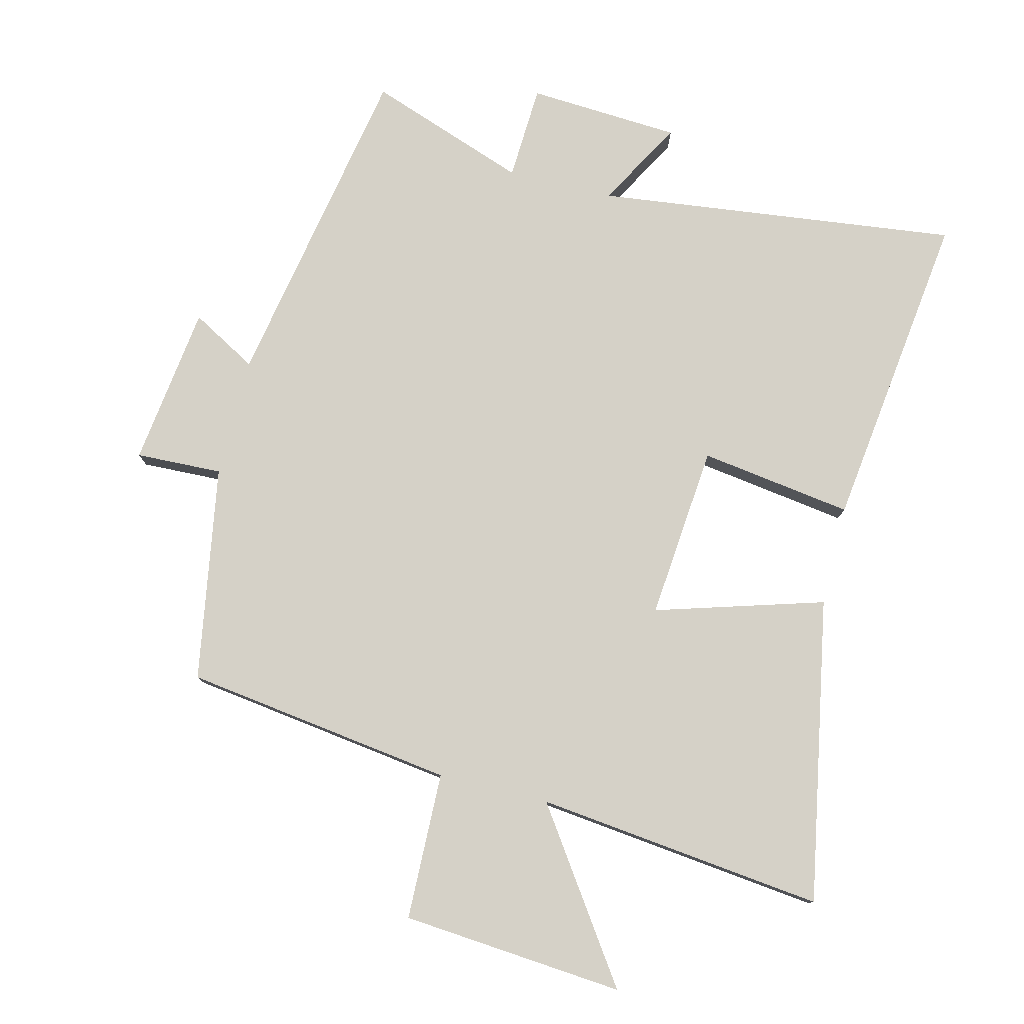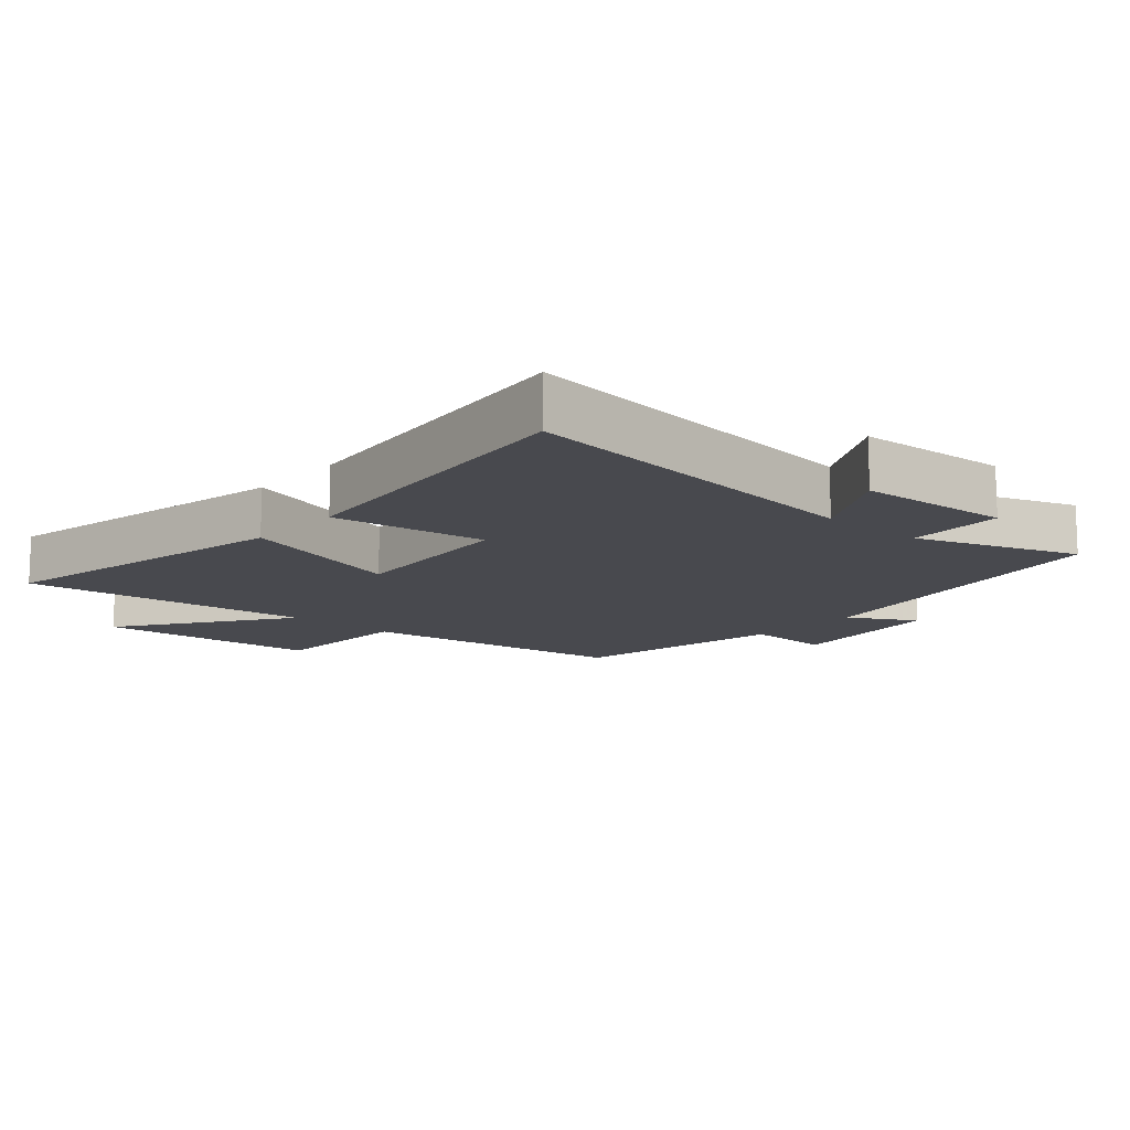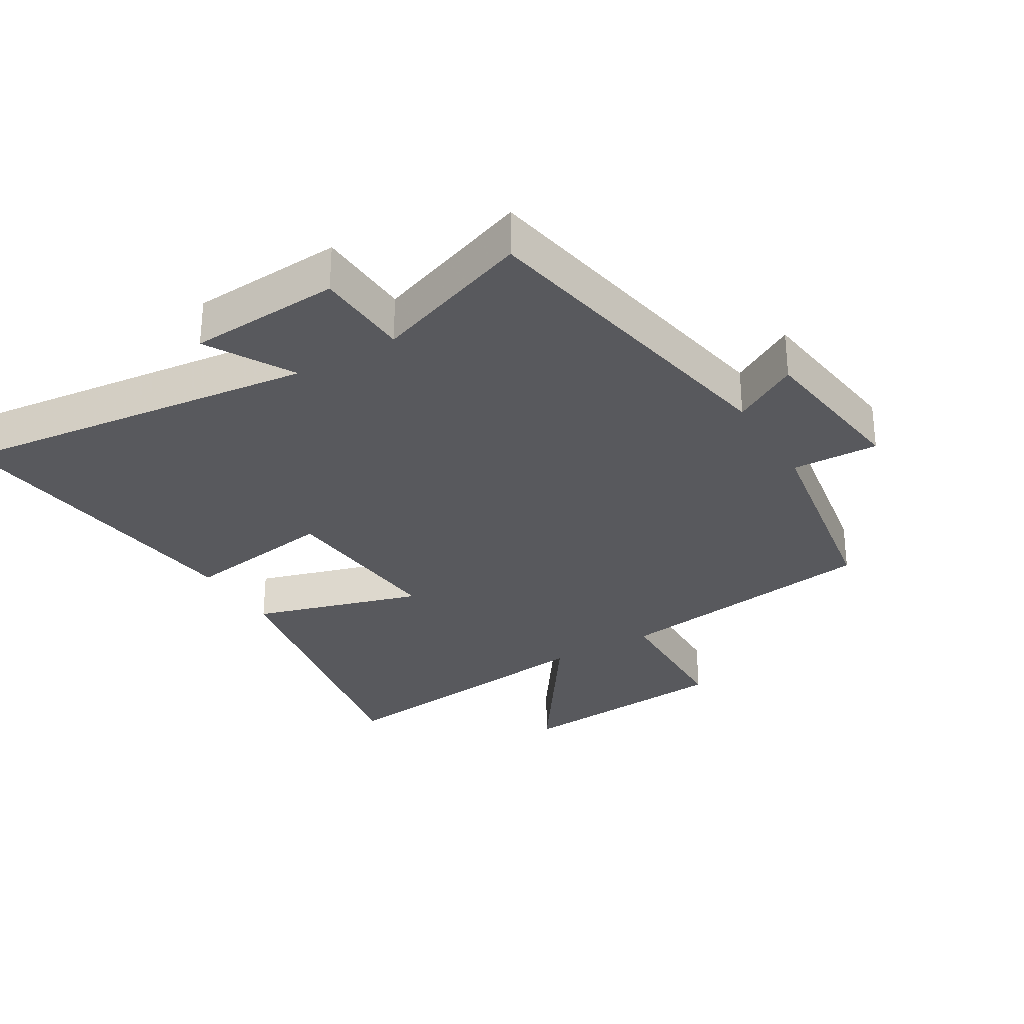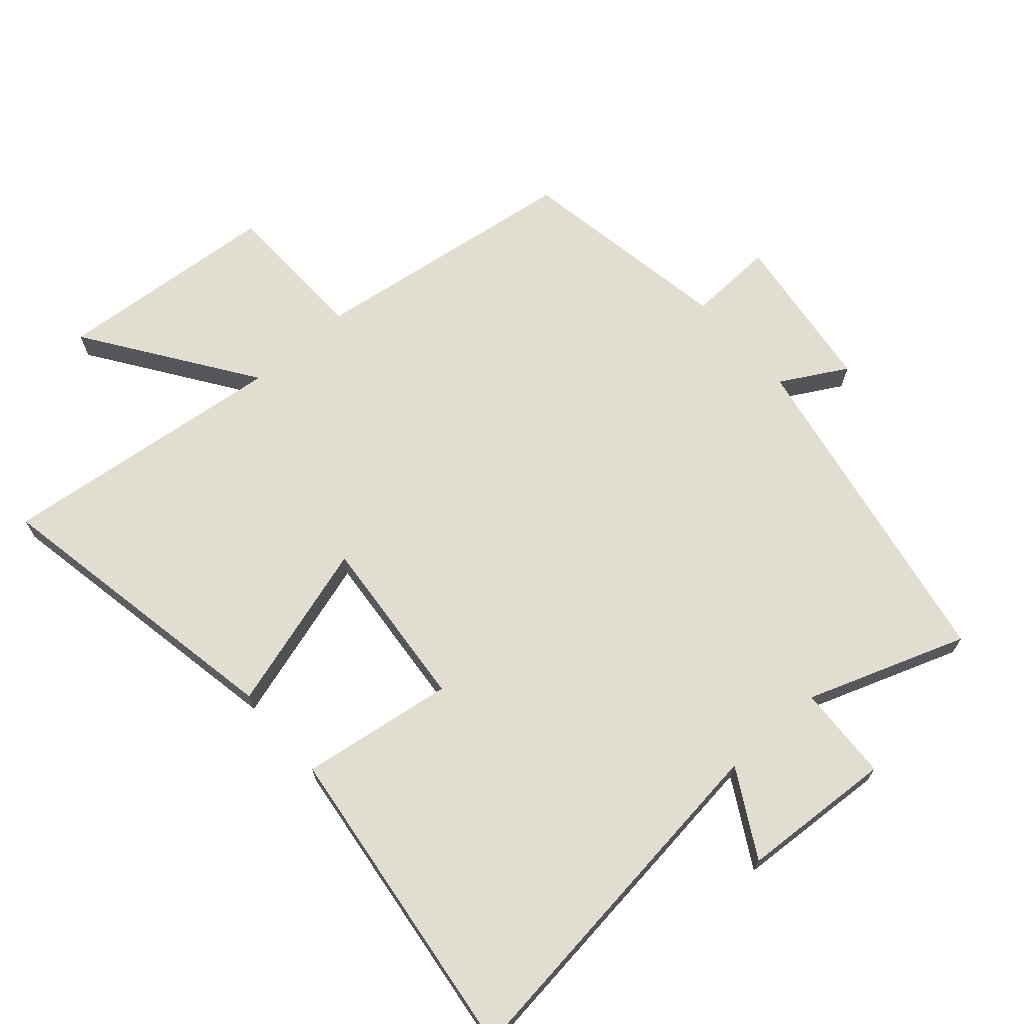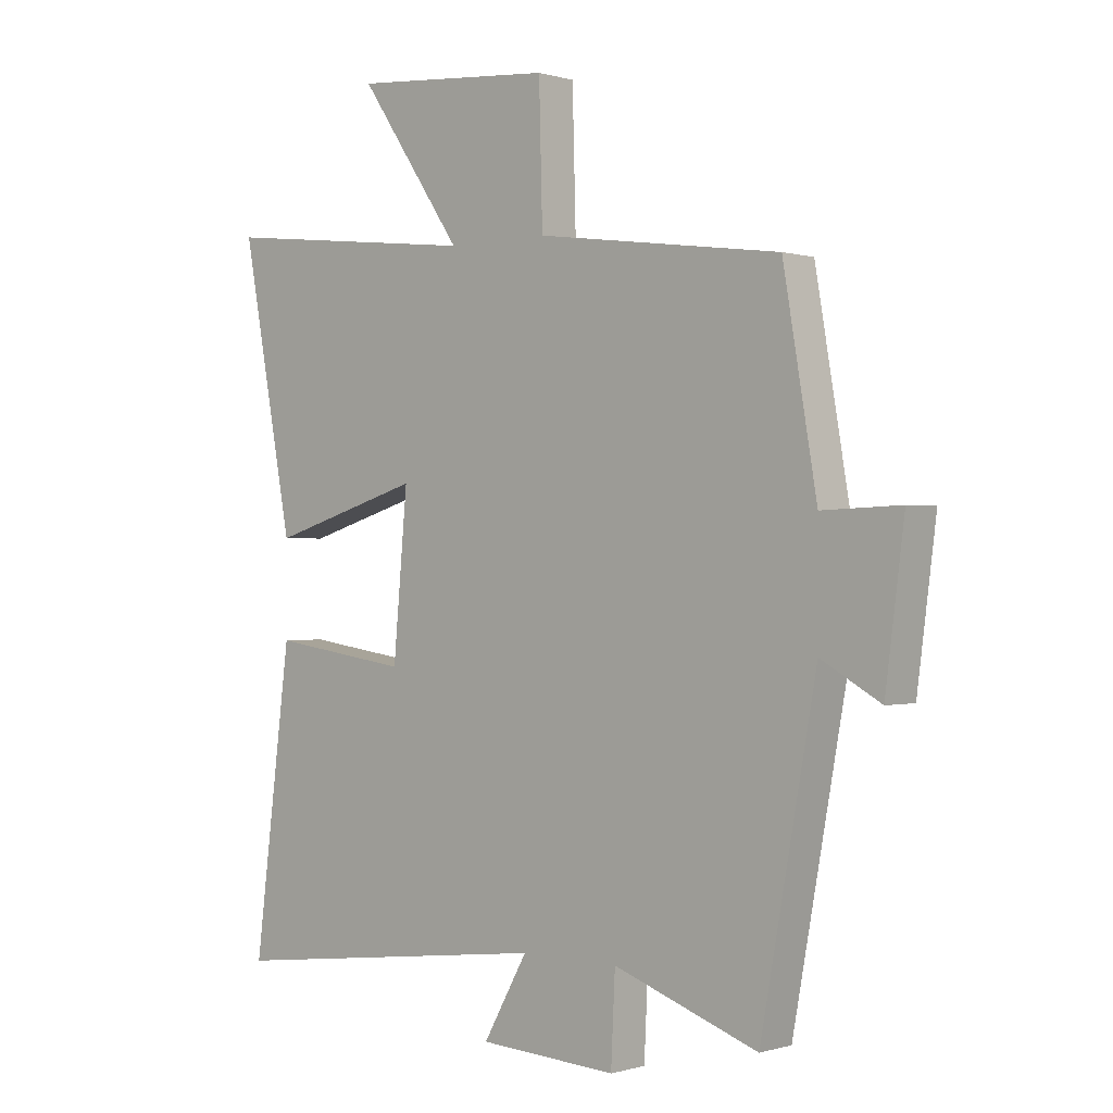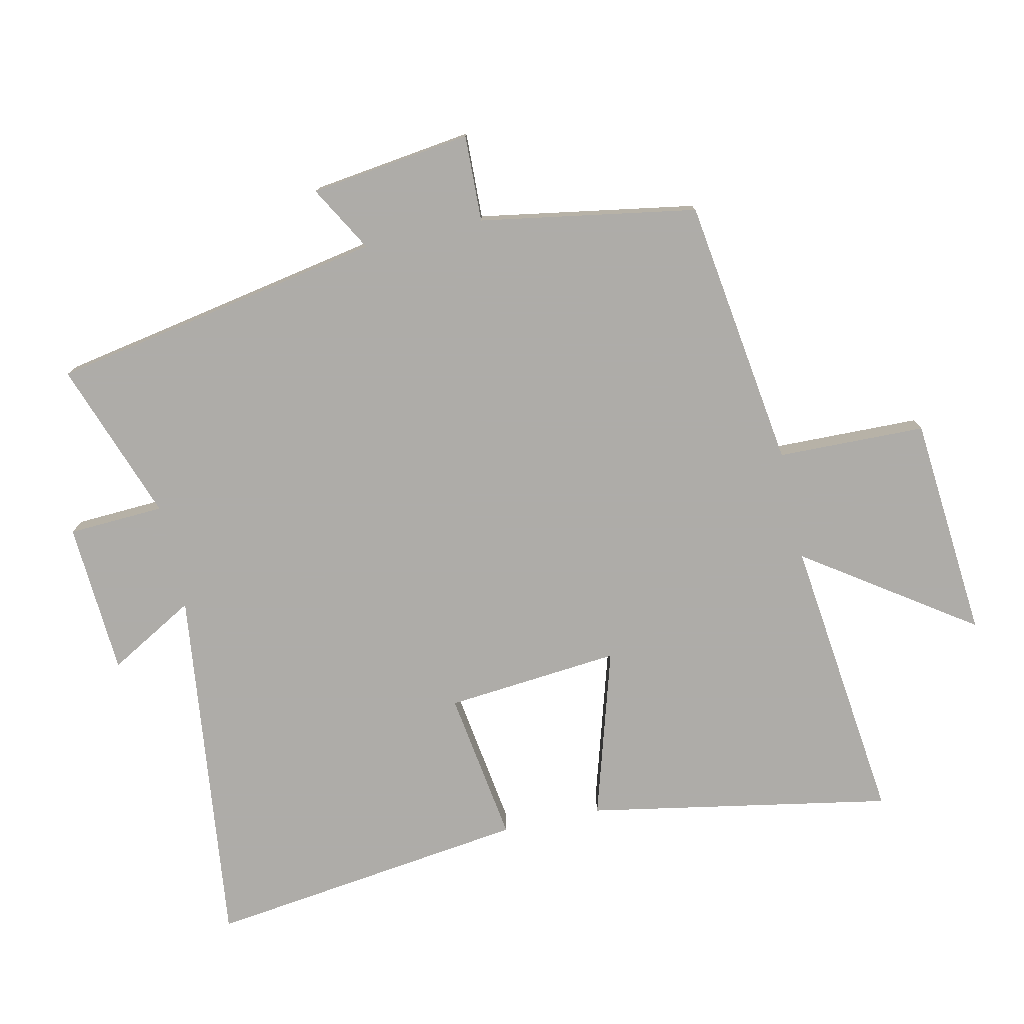
<metadata>
{"format":"obj","ext":"obj","renderer":"f3d","projection":"perspective","resolution":1024,"background":"white","views":[{"elev":78.7,"azim":14.0,"up":"+Y"},{"elev":-12.6,"azim":138.4,"up":"+Y"},{"elev":-30.1,"azim":-149.0,"up":"+Y"},{"elev":68.8,"azim":138.7,"up":"+Y"},{"elev":-0.2,"azim":-138.0,"up":"+Z"},{"elev":-77.0,"azim":-77.4,"up":"+Y"}]}
</metadata>
<code>
v -0.443 0.07 0.443
v -0.028 0.07 0.5
v -0.022 0.07 0.727
v 0.32 0.07 0.755
v 0.144 0.07 0.5
v 0.587 0.07 0.55
v 0.5 0.07 0.083
v 0.241 0.07 0.161
v 0.265 0.07 -0.107
v 0.5 0.07 -0.073
v 0.563 0.07 -0.568
v 0.005 0.07 -0.5
v 0.08 0.07 -0.633
v -0.154 0.07 -0.647
v -0.161 0.07 -0.5
v -0.406 0.07 -0.587
v -0.5 0.07 -0.075
v -0.601 0.07 -0.132
v -0.633 0.07 0.116
v -0.5 0.07 0.111
v -0.443 0 0.443
v -0.028 0 0.5
v -0.022 0 0.727
v 0.32 0 0.755
v 0.144 0 0.5
v 0.587 0 0.55
v 0.5 0 0.083
v 0.241 0 0.161
v 0.265 0 -0.107
v 0.5 0 -0.073
v 0.563 0 -0.568
v 0.005 0 -0.5
v 0.08 0 -0.633
v -0.154 0 -0.647
v -0.161 0 -0.5
v -0.406 0 -0.587
v -0.5 0 -0.075
v -0.601 0 -0.132
v -0.633 0 0.116
v -0.5 0 0.111
f 17 18 19 20
f 20 1 2
f 17 20 2
f 16 17 2
f 15 16 2
f 12 13 14 15
f 12 15 2
f 9 10 11 12
f 12 2 3
f 9 12 3
f 8 9 3
f 5 6 7 8
f 5 8 3
f 3 4 5
f 40 39 38 37
f 22 21 40
f 22 40 37
f 22 37 36
f 22 36 35
f 35 34 33 32
f 22 35 32
f 32 31 30 29
f 23 22 32
f 23 32 29
f 23 29 28
f 28 27 26 25
f 23 28 25
f 25 24 23
f 1 21 22 2
f 2 22 23 3
f 3 23 24 4
f 4 24 25 5
f 5 25 26 6
f 6 26 27 7
f 7 27 28 8
f 8 28 29 9
f 9 29 30 10
f 10 30 31 11
f 11 31 32 12
f 12 32 33 13
f 13 33 34 14
f 14 34 35 15
f 15 35 36 16
f 16 36 37 17
f 17 37 38 18
f 18 38 39 19
f 19 39 40 20
f 20 40 21 1

</code>
